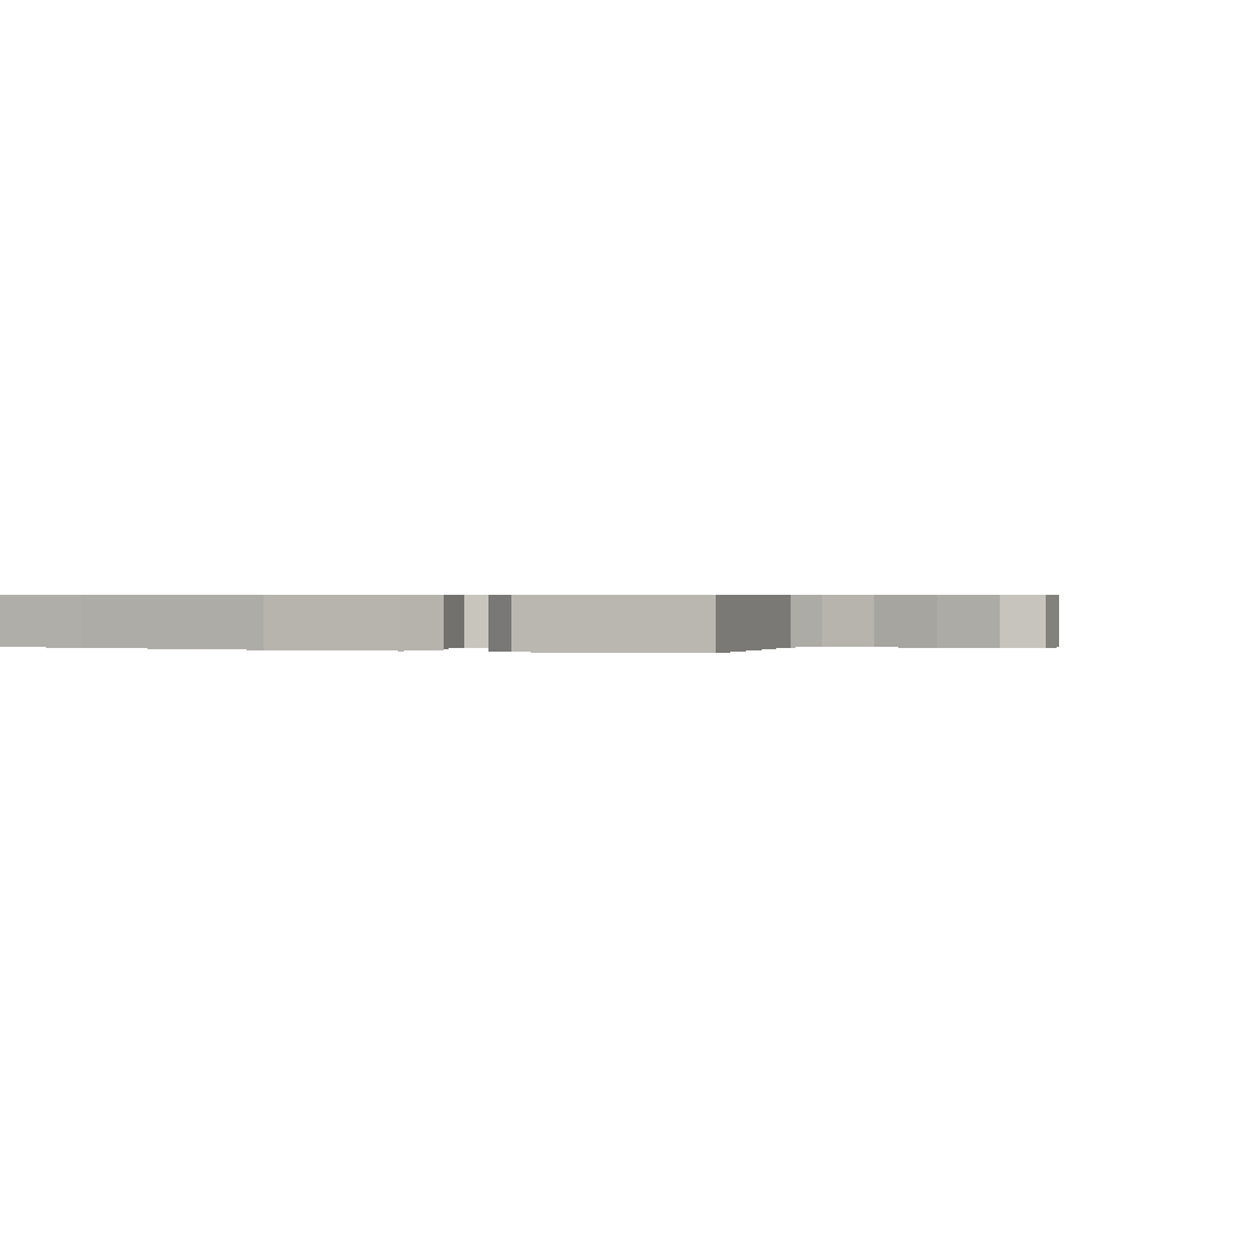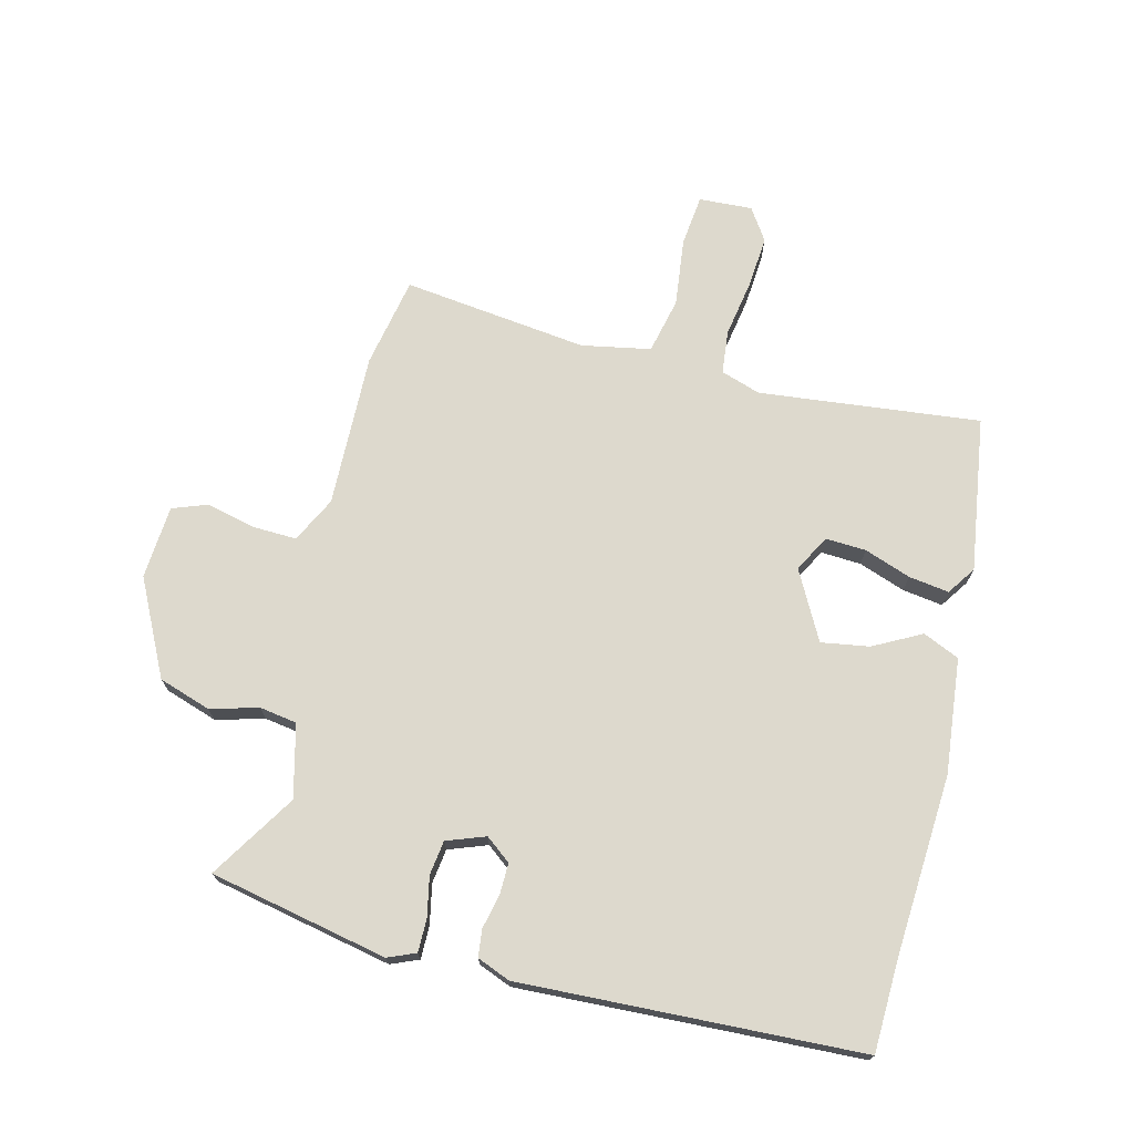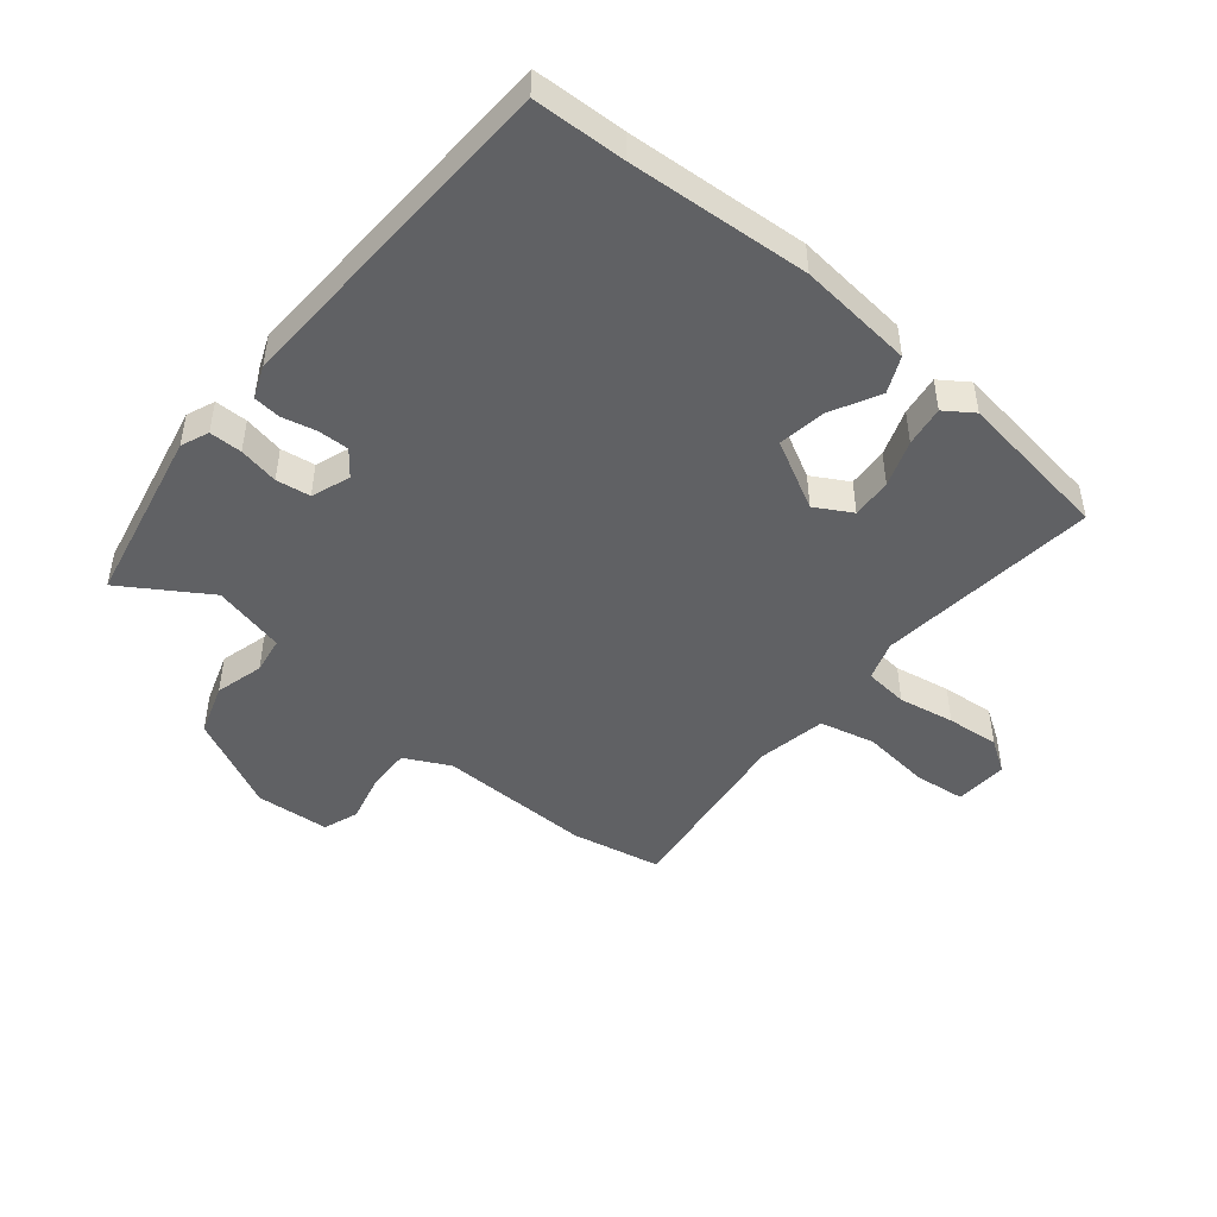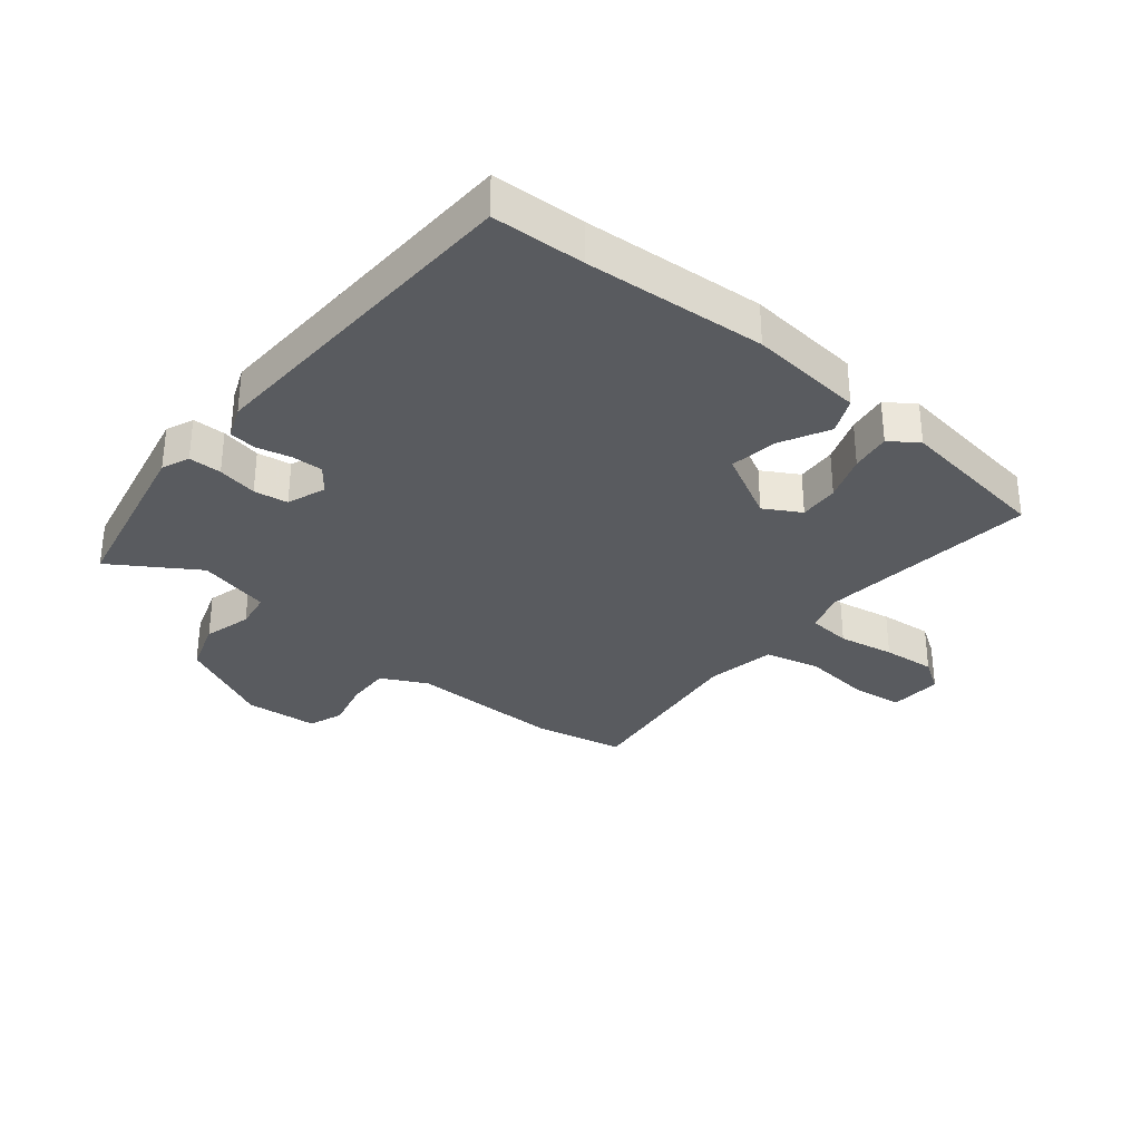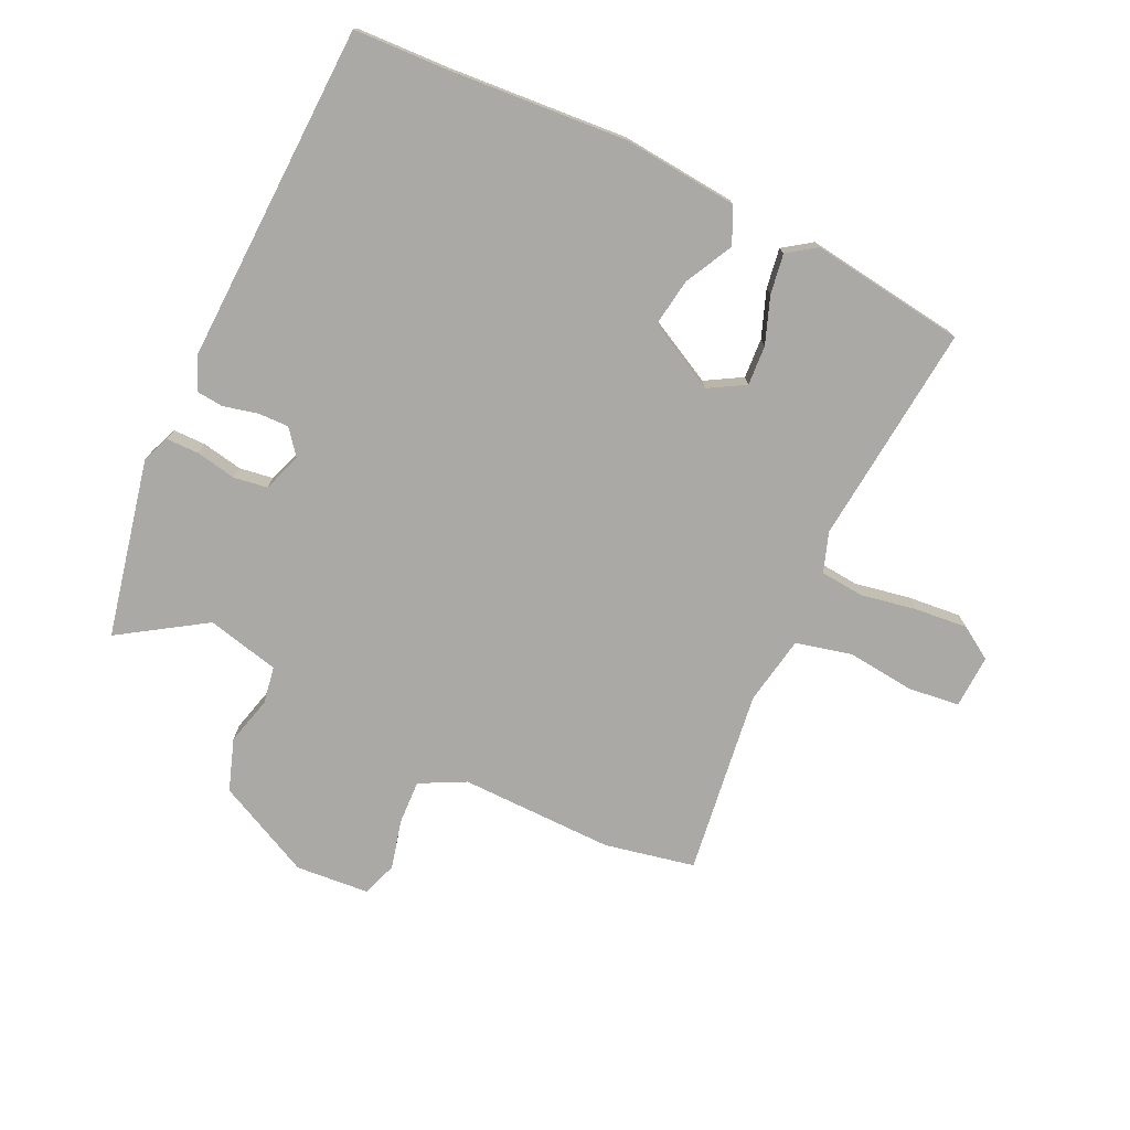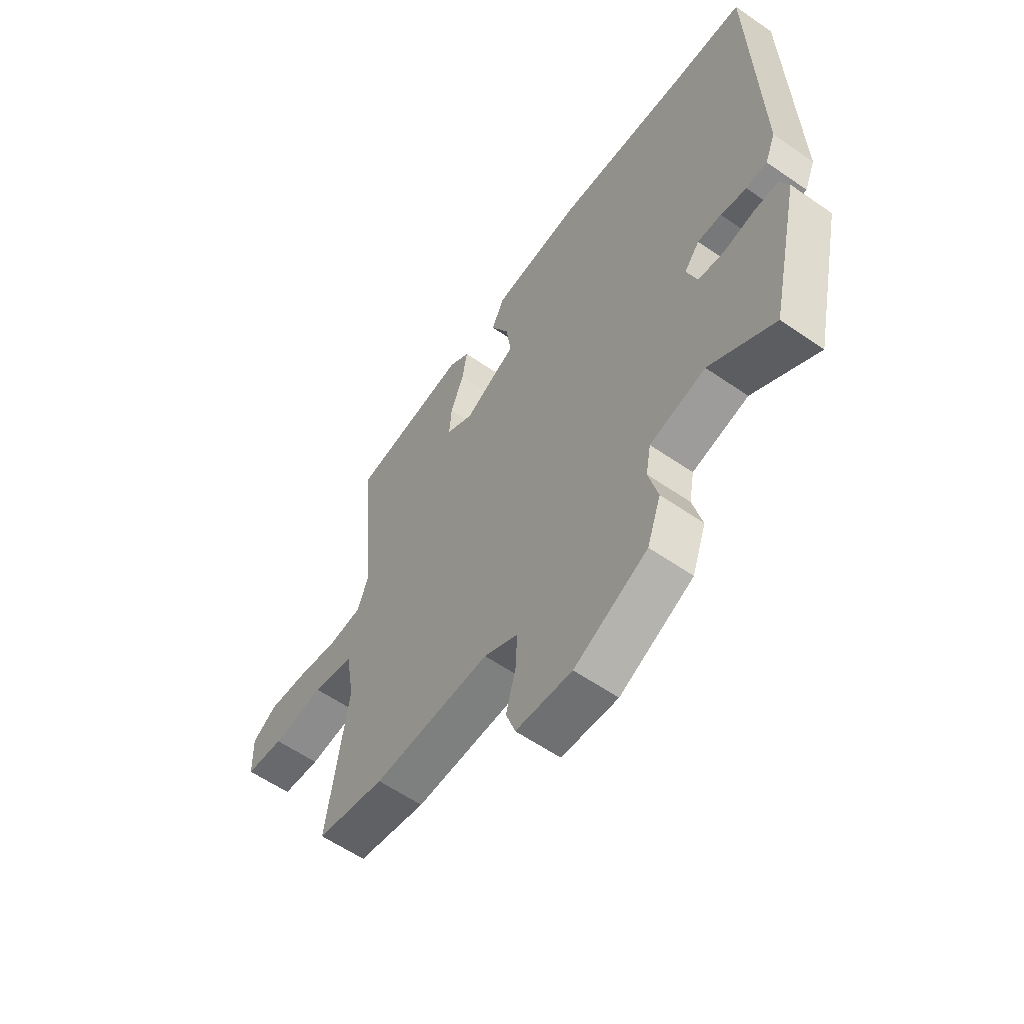
<metadata>
{"format":"obj","ext":"obj","renderer":"f3d","projection":"perspective","resolution":1024,"background":"white","views":[{"elev":0.5,"azim":23.1,"up":"+Y"},{"elev":71.9,"azim":-77.2,"up":"+Y"},{"elev":-47.0,"azim":-40.5,"up":"+Y"},{"elev":-32.0,"azim":-40.2,"up":"+Y"},{"elev":-75.4,"azim":-25.9,"up":"+Y"},{"elev":-59.4,"azim":-125.4,"up":"+Z"}]}
</metadata>
<code>
v 0.524 0.07 0.484
v 0.492 0.07 0.119
v 0.515 0.07 0.054
v 0.587 0.07 0.048
v 0.679 0.07 0.066
v 0.766 0.07 0.075
v 0.82 0.07 0.041
v 0.817 0.07 -0.047
v 0.733 0.07 -0.058
v 0.62 0.07 -0.047
v 0.529 0.07 -0.07
v 0.51 0.07 -0.184
v 0.554 0.07 -0.488
v 0.406 0.07 -0.52
v 0.152 0.07 -0.519
v 0.078 0.07 -0.558
v 0.082 0.07 -0.631
v 0.103 0.07 -0.711
v 0.083 0.07 -0.769
v -0.038 0.07 -0.78
v -0.196 0.07 -0.705
v -0.226 0.07 -0.62
v -0.206 0.07 -0.54
v -0.217 0.07 -0.479
v -0.337 0.07 -0.452
v -0.476 0.07 -0.544
v -0.542 0.07 -0.252
v -0.524 0.07 -0.206
v -0.47 0.07 -0.205
v -0.404 0.07 -0.217
v -0.348 0.07 -0.208
v -0.326 0.07 -0.144
v -0.359 0.07 -0.103
v -0.41 0.07 -0.105
v -0.466 0.07 -0.119
v -0.511 0.07 -0.115
v -0.534 0.07 -0.061
v -0.521 0.07 0.499
v -0.37 0.07 0.507
v -0.073 0.07 0.532
v 0.117 0.07 0.516
v 0.145 0.07 0.457
v 0.105 0.07 0.377
v 0.094 0.07 0.298
v 0.208 0.07 0.24
v 0.267 0.07 0.275
v 0.262 0.07 0.341
v 0.233 0.07 0.417
v 0.222 0.07 0.483
v 0.268 0.07 0.516
v 0.524 0 0.484
v 0.492 0 0.119
v 0.515 0 0.054
v 0.587 0 0.048
v 0.679 0 0.066
v 0.766 0 0.075
v 0.82 0 0.041
v 0.817 0 -0.047
v 0.733 0 -0.058
v 0.62 0 -0.047
v 0.529 0 -0.07
v 0.51 0 -0.184
v 0.554 0 -0.488
v 0.406 0 -0.52
v 0.152 0 -0.519
v 0.078 0 -0.558
v 0.082 0 -0.631
v 0.103 0 -0.711
v 0.083 0 -0.769
v -0.038 0 -0.78
v -0.196 0 -0.705
v -0.226 0 -0.62
v -0.206 0 -0.54
v -0.217 0 -0.479
v -0.337 0 -0.452
v -0.476 0 -0.544
v -0.542 0 -0.252
v -0.524 0 -0.206
v -0.47 0 -0.205
v -0.404 0 -0.217
v -0.348 0 -0.208
v -0.326 0 -0.144
v -0.359 0 -0.103
v -0.41 0 -0.105
v -0.466 0 -0.119
v -0.511 0 -0.115
v -0.534 0 -0.061
v -0.521 0 0.499
v -0.37 0 0.507
v -0.073 0 0.532
v 0.117 0 0.516
v 0.145 0 0.457
v 0.105 0 0.377
v 0.094 0 0.298
v 0.208 0 0.24
v 0.267 0 0.275
v 0.262 0 0.341
v 0.233 0 0.417
v 0.222 0 0.483
v 0.268 0 0.516
f 50 1 2
f 49 50 2
f 48 49 2
f 47 48 2
f 46 47 2 3
f 45 46 3
f 44 45 3
f 41 42 43
f 40 41 43
f 39 40 43
f 39 43 44
f 38 39 44
f 37 38 44
f 36 37 44
f 35 36 44
f 34 35 44
f 33 34 44 3
f 28 29 30
f 27 28 30
f 26 27 30
f 25 26 30
f 24 25 30 31
f 21 22 23
f 20 21 23
f 19 20 23
f 18 19 23
f 17 18 23
f 16 17 23 24
f 24 31 32
f 16 24 32
f 15 16 32
f 15 32 33
f 14 15 33
f 13 14 33
f 12 13 33
f 8 9 10
f 7 8 10
f 6 7 10
f 5 6 10
f 4 5 10
f 3 4 10 11
f 3 11 12 33
f 52 51 100
f 52 100 99
f 52 99 98
f 52 98 97
f 53 52 97 96
f 53 96 95
f 53 95 94
f 93 92 91
f 93 91 90
f 93 90 89
f 94 93 89
f 94 89 88
f 94 88 87
f 94 87 86
f 94 86 85
f 94 85 84
f 53 94 84 83
f 80 79 78
f 80 78 77
f 80 77 76
f 80 76 75
f 81 80 75 74
f 73 72 71
f 73 71 70
f 73 70 69
f 73 69 68
f 73 68 67
f 74 73 67 66
f 82 81 74
f 82 74 66
f 82 66 65
f 83 82 65
f 83 65 64
f 83 64 63
f 83 63 62
f 60 59 58
f 60 58 57
f 60 57 56
f 60 56 55
f 60 55 54
f 61 60 54 53
f 83 62 61 53
f 1 51 52 2
f 2 52 53 3
f 3 53 54 4
f 4 54 55 5
f 5 55 56 6
f 6 56 57 7
f 7 57 58 8
f 8 58 59 9
f 9 59 60 10
f 10 60 61 11
f 11 61 62 12
f 12 62 63 13
f 13 63 64 14
f 14 64 65 15
f 15 65 66 16
f 16 66 67 17
f 17 67 68 18
f 18 68 69 19
f 19 69 70 20
f 20 70 71 21
f 21 71 72 22
f 22 72 73 23
f 23 73 74 24
f 24 74 75 25
f 25 75 76 26
f 26 76 77 27
f 27 77 78 28
f 28 78 79 29
f 29 79 80 30
f 30 80 81 31
f 31 81 82 32
f 32 82 83 33
f 33 83 84 34
f 34 84 85 35
f 35 85 86 36
f 36 86 87 37
f 37 87 88 38
f 38 88 89 39
f 39 89 90 40
f 40 90 91 41
f 41 91 92 42
f 42 92 93 43
f 43 93 94 44
f 44 94 95 45
f 45 95 96 46
f 46 96 97 47
f 47 97 98 48
f 48 98 99 49
f 49 99 100 50
f 50 100 51 1

</code>
